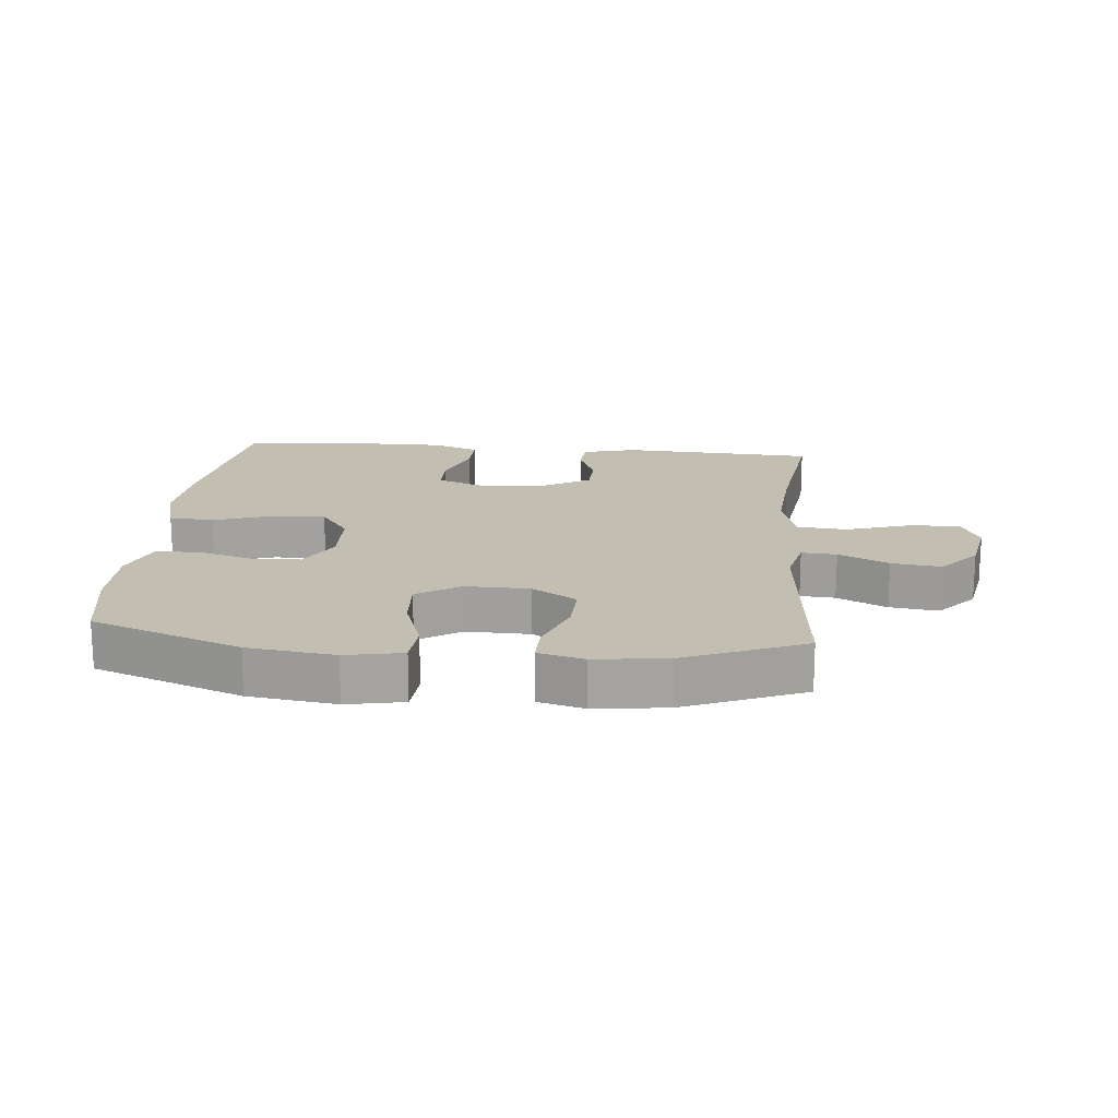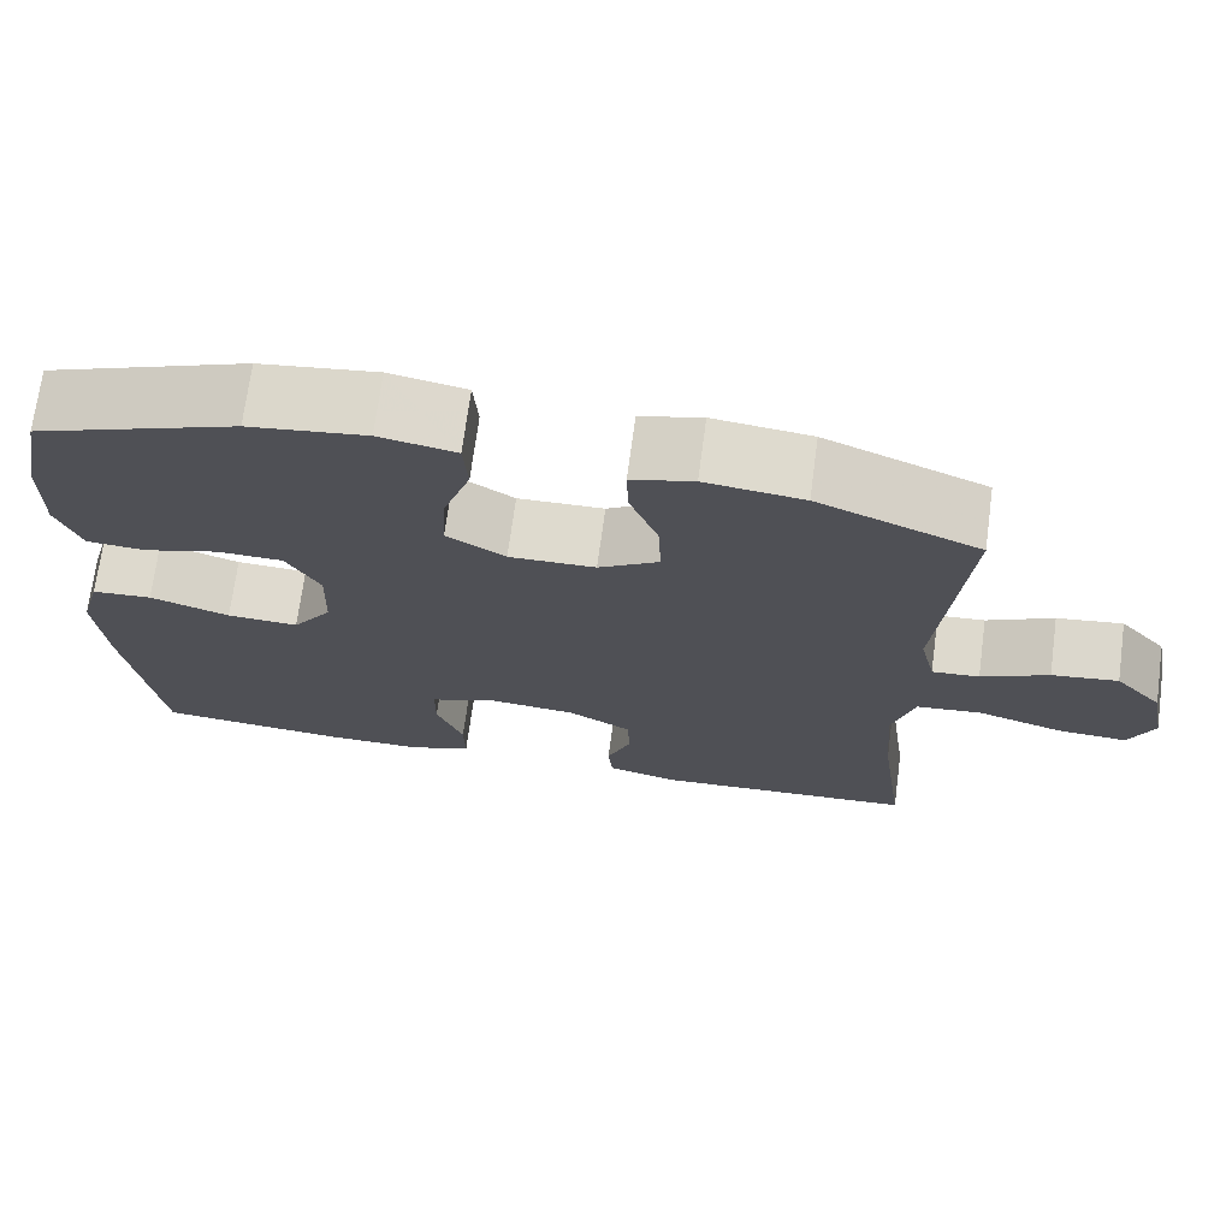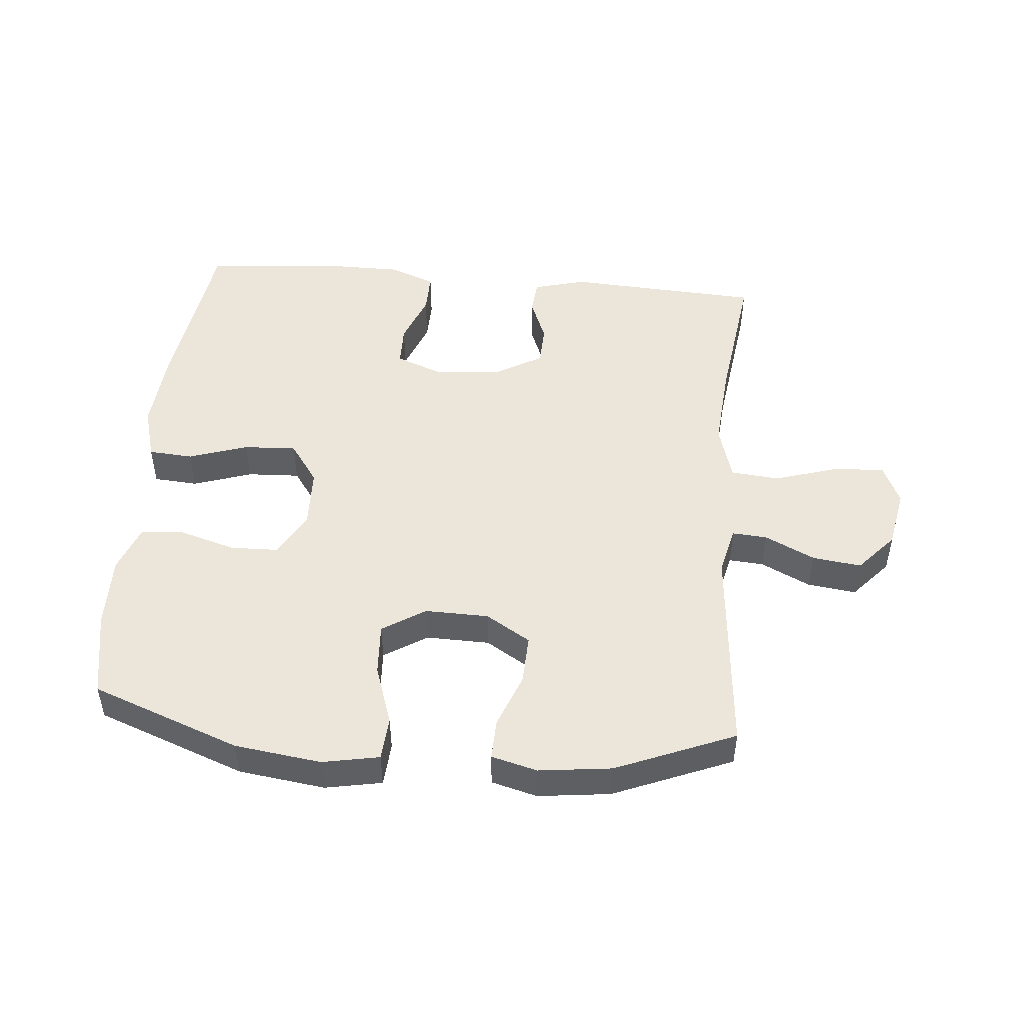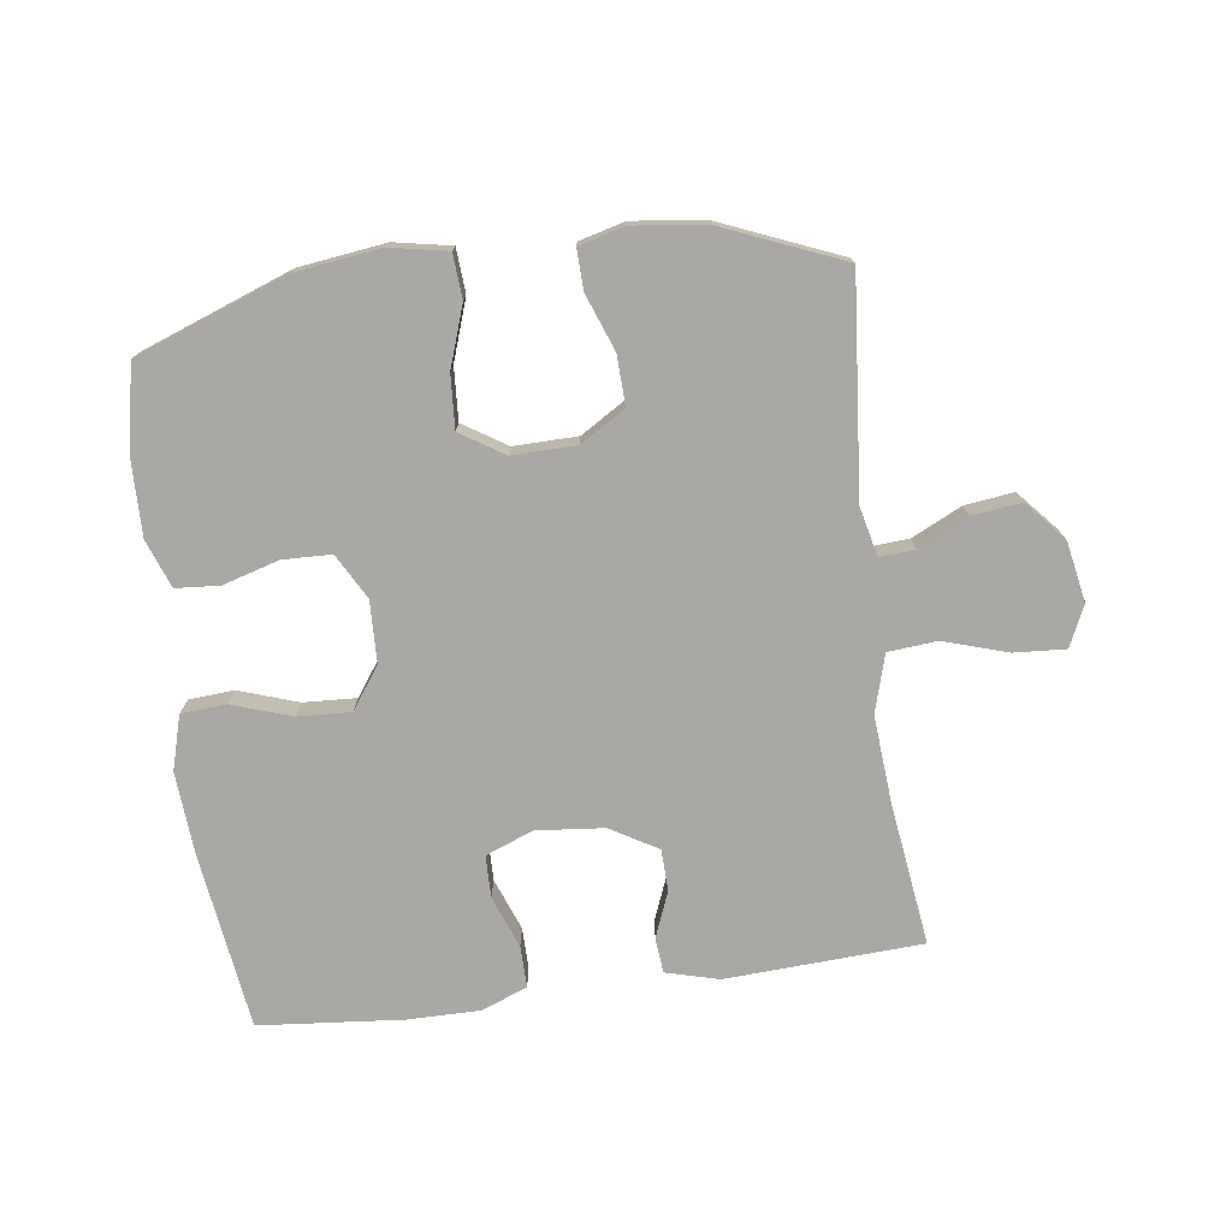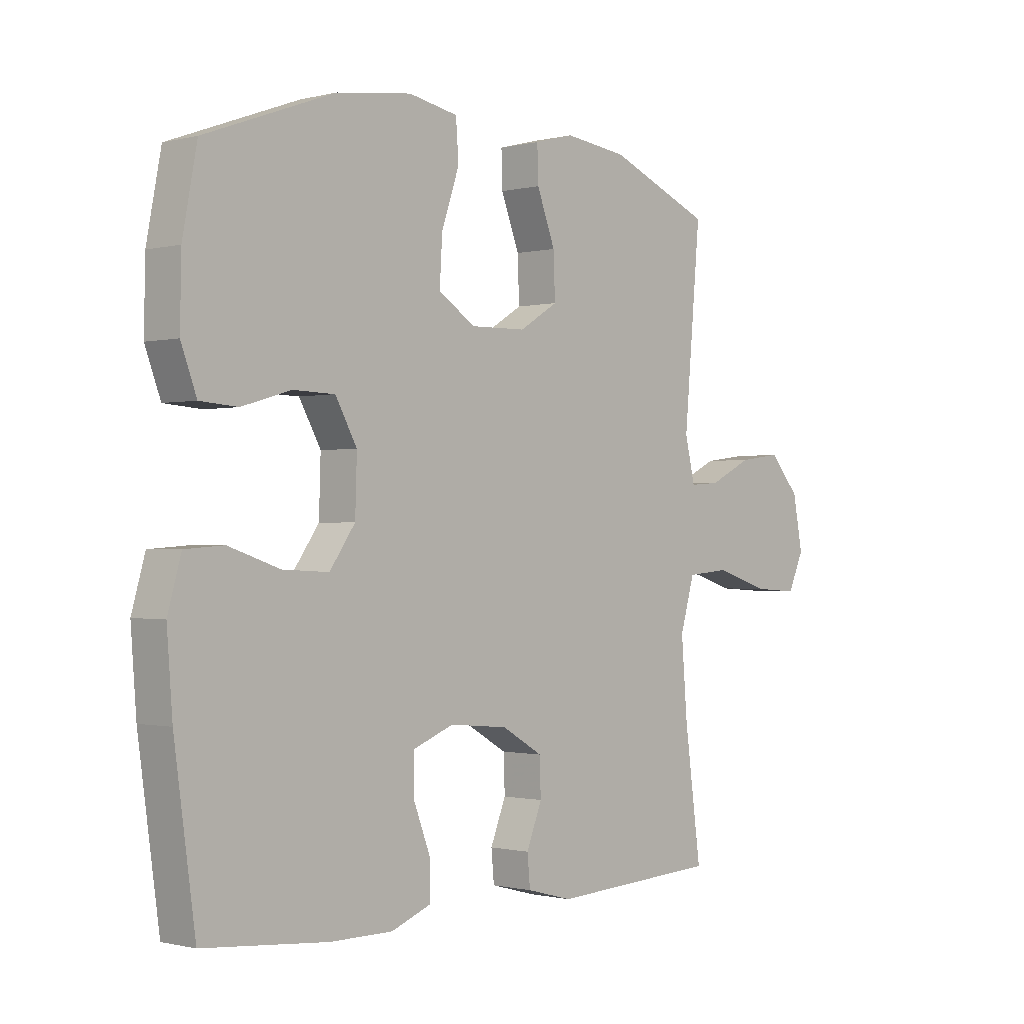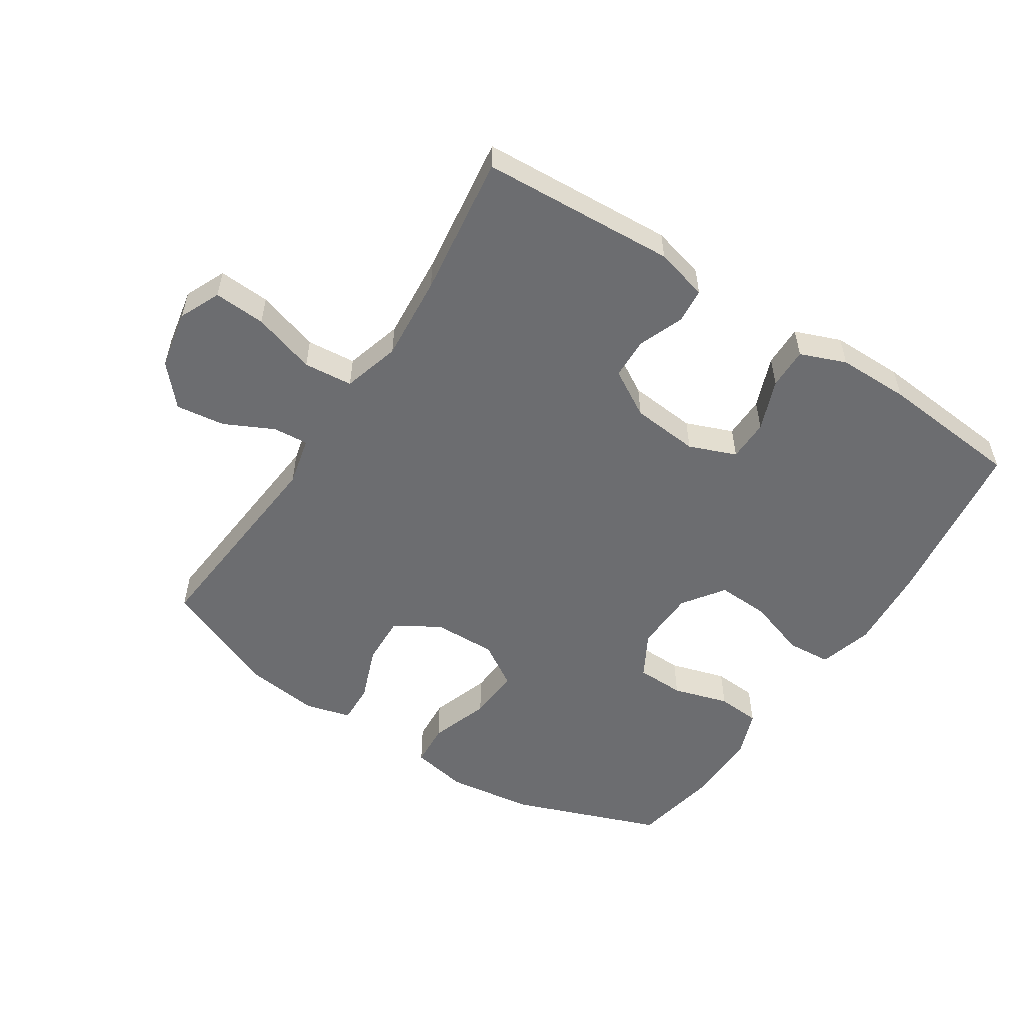
<metadata>
{"format":"obj","ext":"obj","renderer":"f3d","projection":"perspective","resolution":1024,"background":"white","views":[{"elev":17.4,"azim":5.2,"up":"+Y"},{"elev":71.0,"azim":7.6,"up":"+Z"},{"elev":48.5,"azim":5.1,"up":"+Y"},{"elev":-75.2,"azim":7.5,"up":"+Y"},{"elev":-0.8,"azim":-47.5,"up":"+Z"},{"elev":-54.0,"azim":147.0,"up":"+Y"}]}
</metadata>
<code>
v 0.5 0.07 0.5
v 0.47 0.07 0.165
v 0.488 0.07 0.088
v 0.543 0.07 0.092
v 0.621 0.07 0.13
v 0.698 0.07 0.14
v 0.753 0.07 0.078
v 0.771 0.07 -0.016
v 0.742 0.07 -0.08
v 0.661 0.07 -0.075
v 0.562 0.07 -0.044
v 0.485 0.07 -0.051
v 0.459 0.07 -0.141
v 0.47 0.07 -0.277
v 0.5 0.07 -0.5
v 0.194 0.07 -0.517
v 0.111 0.07 -0.495
v 0.106 0.07 -0.44
v 0.134 0.07 -0.369
v 0.132 0.07 -0.304
v 0.058 0.07 -0.261
v -0.048 0.07 -0.251
v -0.122 0.07 -0.28
v -0.123 0.07 -0.346
v -0.092 0.07 -0.427
v -0.091 0.07 -0.492
v -0.163 0.07 -0.52
v -0.276 0.07 -0.52
v -0.5 0.07 -0.5
v -0.538 0.07 -0.226
v -0.548 0.07 -0.095
v -0.524 0.07 -0.01
v -0.454 0.07 -0.005
v -0.361 0.07 -0.036
v -0.278 0.07 -0.04
v -0.232 0.07 0.025
v -0.229 0.07 0.122
v -0.268 0.07 0.192
v -0.344 0.07 0.194
v -0.432 0.07 0.168
v -0.5 0.07 0.173
v -0.528 0.07 0.248
v -0.526 0.07 0.363
v -0.5 0.07 0.5
v -0.266 0.07 0.587
v -0.13 0.07 0.605
v -0.041 0.07 0.588
v -0.036 0.07 0.519
v -0.068 0.07 0.425
v -0.073 0.07 0.342
v -0.005 0.07 0.299
v 0.095 0.07 0.301
v 0.165 0.07 0.344
v 0.162 0.07 0.422
v 0.129 0.07 0.509
v 0.127 0.07 0.572
v 0.199 0.07 0.591
v 0.313 0.07 0.577
v 0.5 0 0.5
v 0.47 0 0.165
v 0.488 0 0.088
v 0.543 0 0.092
v 0.621 0 0.13
v 0.698 0 0.14
v 0.753 0 0.078
v 0.771 0 -0.016
v 0.742 0 -0.08
v 0.661 0 -0.075
v 0.562 0 -0.044
v 0.485 0 -0.051
v 0.459 0 -0.141
v 0.47 0 -0.277
v 0.5 0 -0.5
v 0.194 0 -0.517
v 0.111 0 -0.495
v 0.106 0 -0.44
v 0.134 0 -0.369
v 0.132 0 -0.304
v 0.058 0 -0.261
v -0.048 0 -0.251
v -0.122 0 -0.28
v -0.123 0 -0.346
v -0.092 0 -0.427
v -0.091 0 -0.492
v -0.163 0 -0.52
v -0.276 0 -0.52
v -0.5 0 -0.5
v -0.538 0 -0.226
v -0.548 0 -0.095
v -0.524 0 -0.01
v -0.454 0 -0.005
v -0.361 0 -0.036
v -0.278 0 -0.04
v -0.232 0 0.025
v -0.229 0 0.122
v -0.268 0 0.192
v -0.344 0 0.194
v -0.432 0 0.168
v -0.5 0 0.173
v -0.528 0 0.248
v -0.526 0 0.363
v -0.5 0 0.5
v -0.266 0 0.587
v -0.13 0 0.605
v -0.041 0 0.588
v -0.036 0 0.519
v -0.068 0 0.425
v -0.073 0 0.342
v -0.005 0 0.299
v 0.095 0 0.301
v 0.165 0 0.344
v 0.162 0 0.422
v 0.129 0 0.509
v 0.127 0 0.572
v 0.199 0 0.591
v 0.313 0 0.577
f 57 58 1 2
f 54 55 56 57
f 53 54 57 2
f 52 53 2 3
f 51 52 3
f 46 47 48 49
f 46 49 50
f 45 46 50
f 44 45 50
f 43 44 50 51
f 39 40 41 42
f 38 39 42 43
f 31 32 33 34
f 31 34 35
f 30 31 35
f 29 30 35
f 28 29 35 36
f 24 25 26 27
f 23 24 27 28
f 16 17 18 19
f 14 15 16 19
f 13 14 19 20
f 12 13 20 21
f 8 9 10 11
f 8 11 12
f 7 8 12
f 4 5 6 7
f 3 4 7 12
f 38 43 51 3
f 23 28 36
f 22 23 36 37
f 21 22 37
f 21 37 38
f 3 12 21 38
f 60 59 116 115
f 115 114 113 112
f 60 115 112 111
f 61 60 111 110
f 61 110 109
f 107 106 105 104
f 108 107 104
f 108 104 103
f 108 103 102
f 109 108 102 101
f 100 99 98 97
f 101 100 97 96
f 92 91 90 89
f 93 92 89
f 93 89 88
f 93 88 87
f 94 93 87 86
f 85 84 83 82
f 86 85 82 81
f 77 76 75 74
f 77 74 73 72
f 78 77 72 71
f 79 78 71 70
f 69 68 67 66
f 70 69 66
f 70 66 65
f 65 64 63 62
f 70 65 62 61
f 61 109 101 96
f 94 86 81
f 95 94 81 80
f 95 80 79
f 96 95 79
f 96 79 70 61
f 1 59 60 2
f 2 60 61 3
f 3 61 62 4
f 4 62 63 5
f 5 63 64 6
f 6 64 65 7
f 7 65 66 8
f 8 66 67 9
f 9 67 68 10
f 10 68 69 11
f 11 69 70 12
f 12 70 71 13
f 13 71 72 14
f 14 72 73 15
f 15 73 74 16
f 16 74 75 17
f 17 75 76 18
f 18 76 77 19
f 19 77 78 20
f 20 78 79 21
f 21 79 80 22
f 22 80 81 23
f 23 81 82 24
f 24 82 83 25
f 25 83 84 26
f 26 84 85 27
f 27 85 86 28
f 28 86 87 29
f 29 87 88 30
f 30 88 89 31
f 31 89 90 32
f 32 90 91 33
f 33 91 92 34
f 34 92 93 35
f 35 93 94 36
f 36 94 95 37
f 37 95 96 38
f 38 96 97 39
f 39 97 98 40
f 40 98 99 41
f 41 99 100 42
f 42 100 101 43
f 43 101 102 44
f 44 102 103 45
f 45 103 104 46
f 46 104 105 47
f 47 105 106 48
f 48 106 107 49
f 49 107 108 50
f 50 108 109 51
f 51 109 110 52
f 52 110 111 53
f 53 111 112 54
f 54 112 113 55
f 55 113 114 56
f 56 114 115 57
f 57 115 116 58
f 58 116 59 1

</code>
